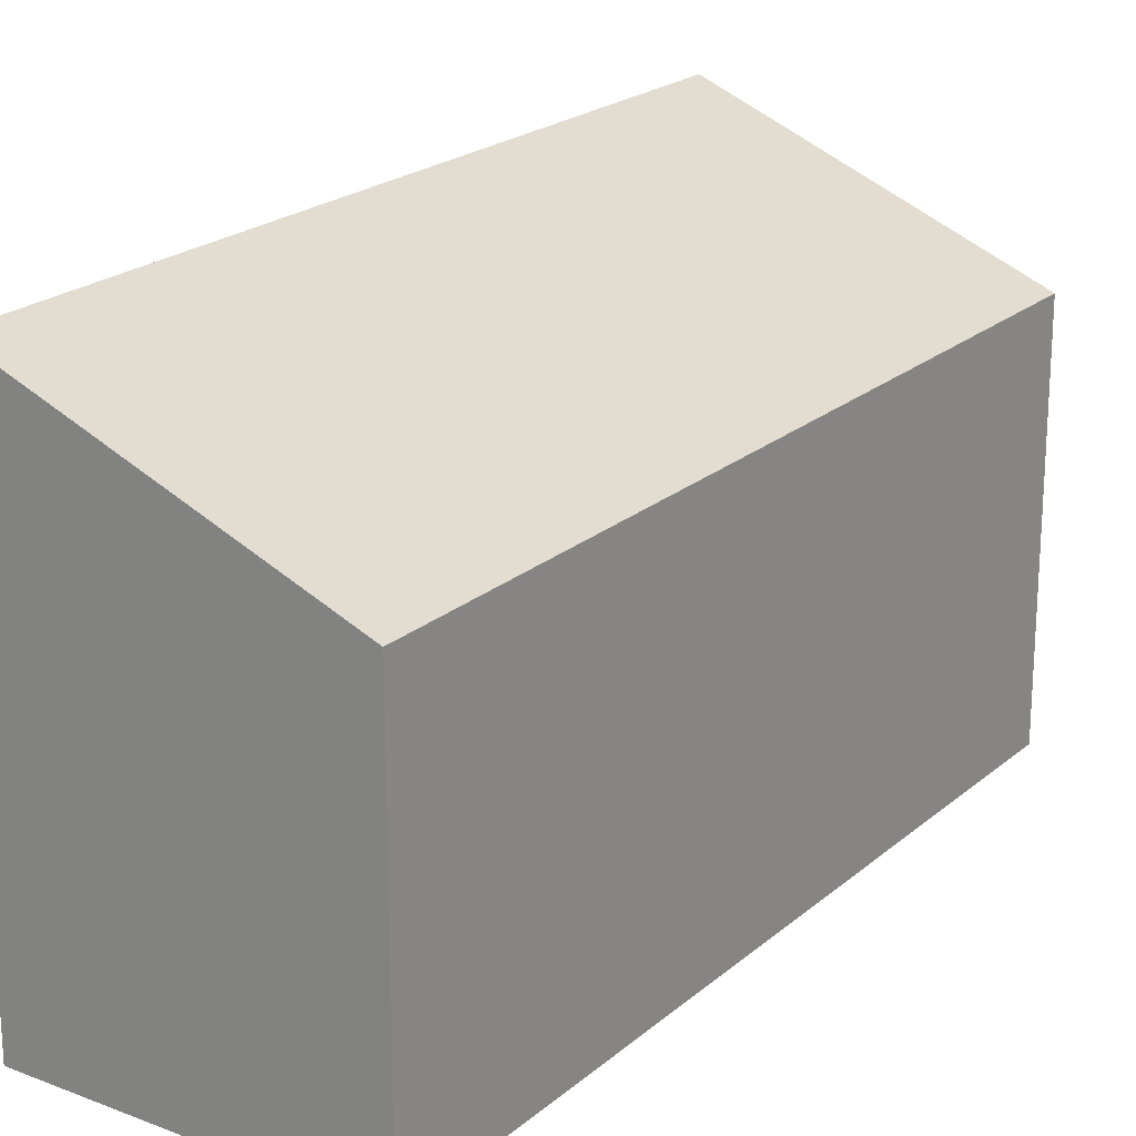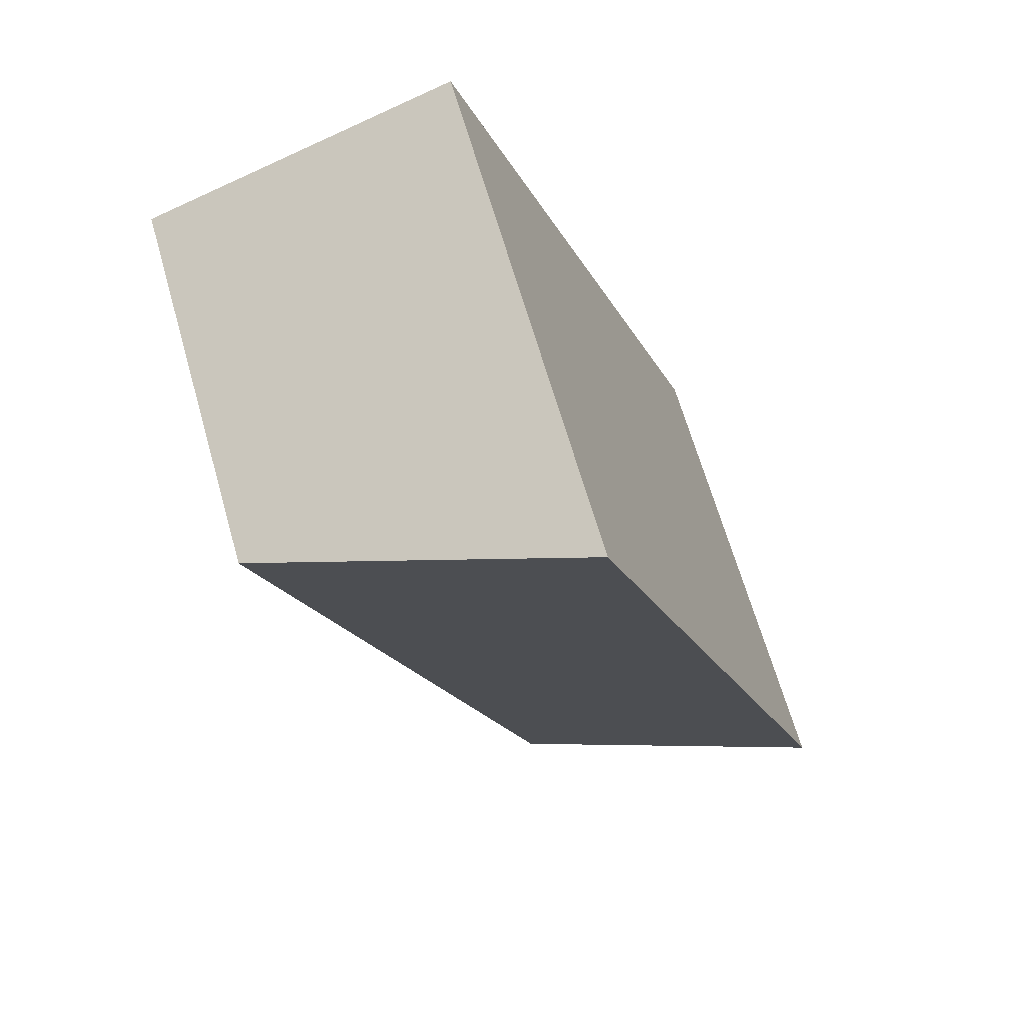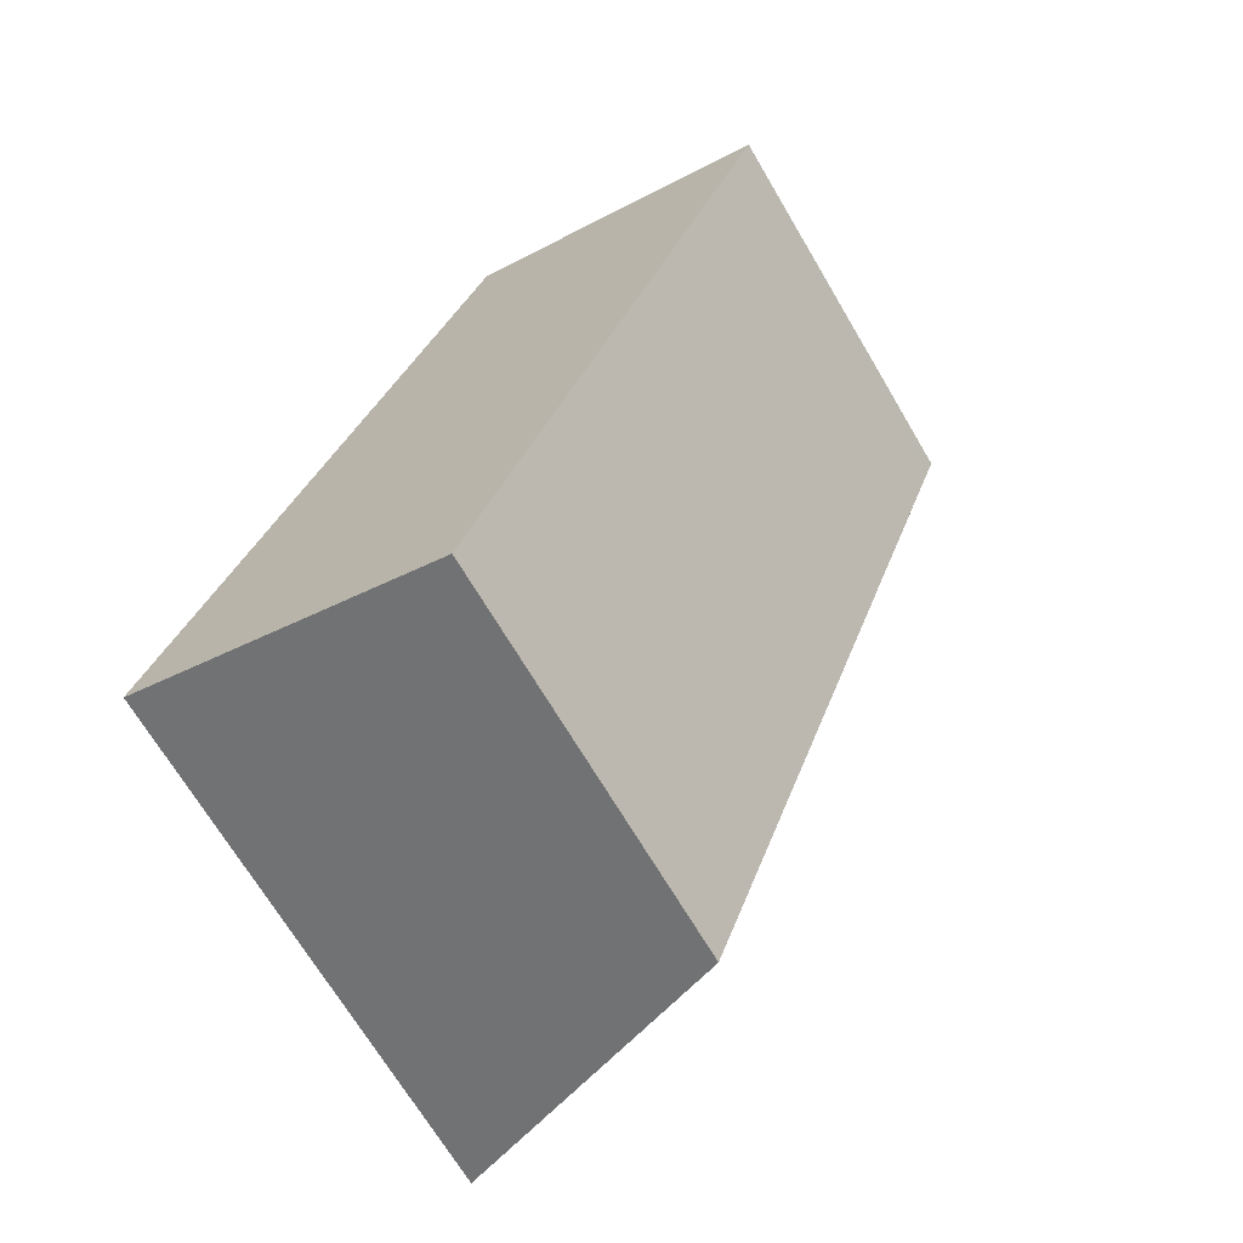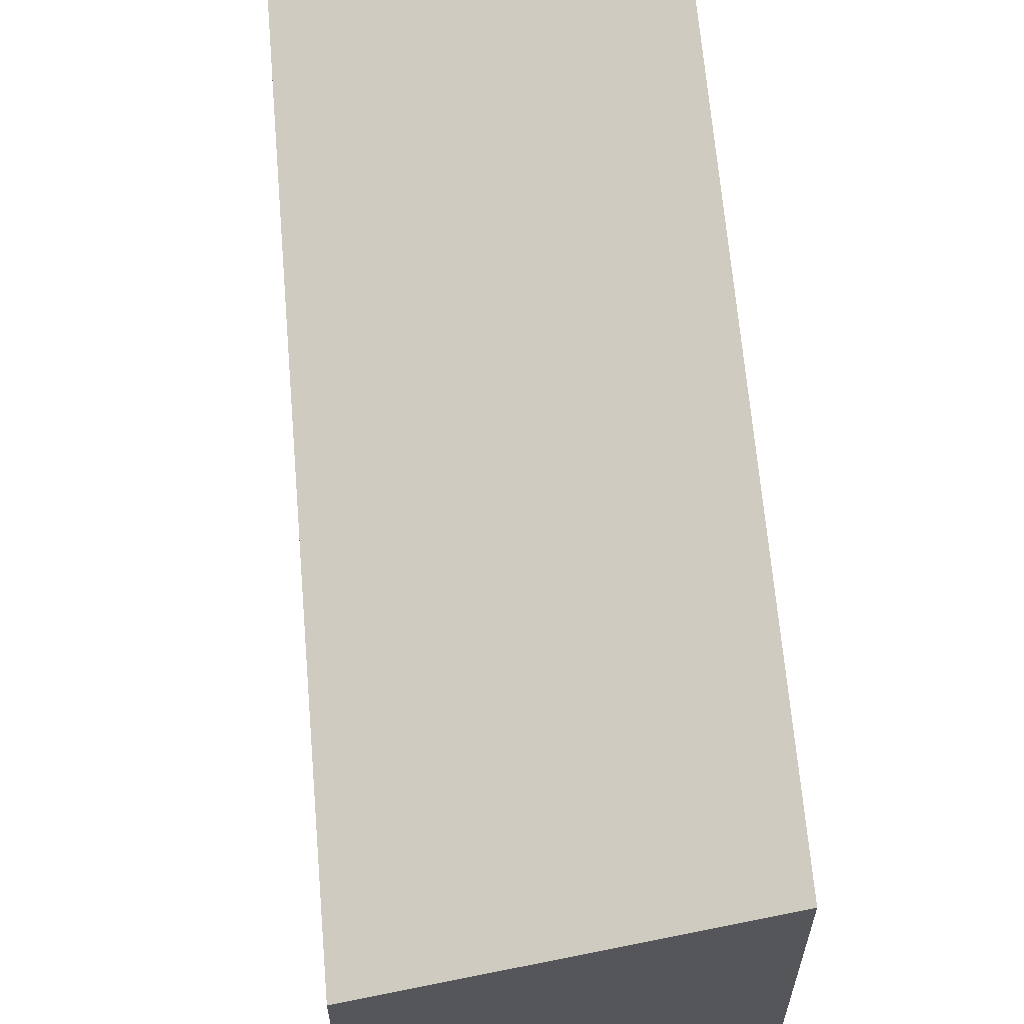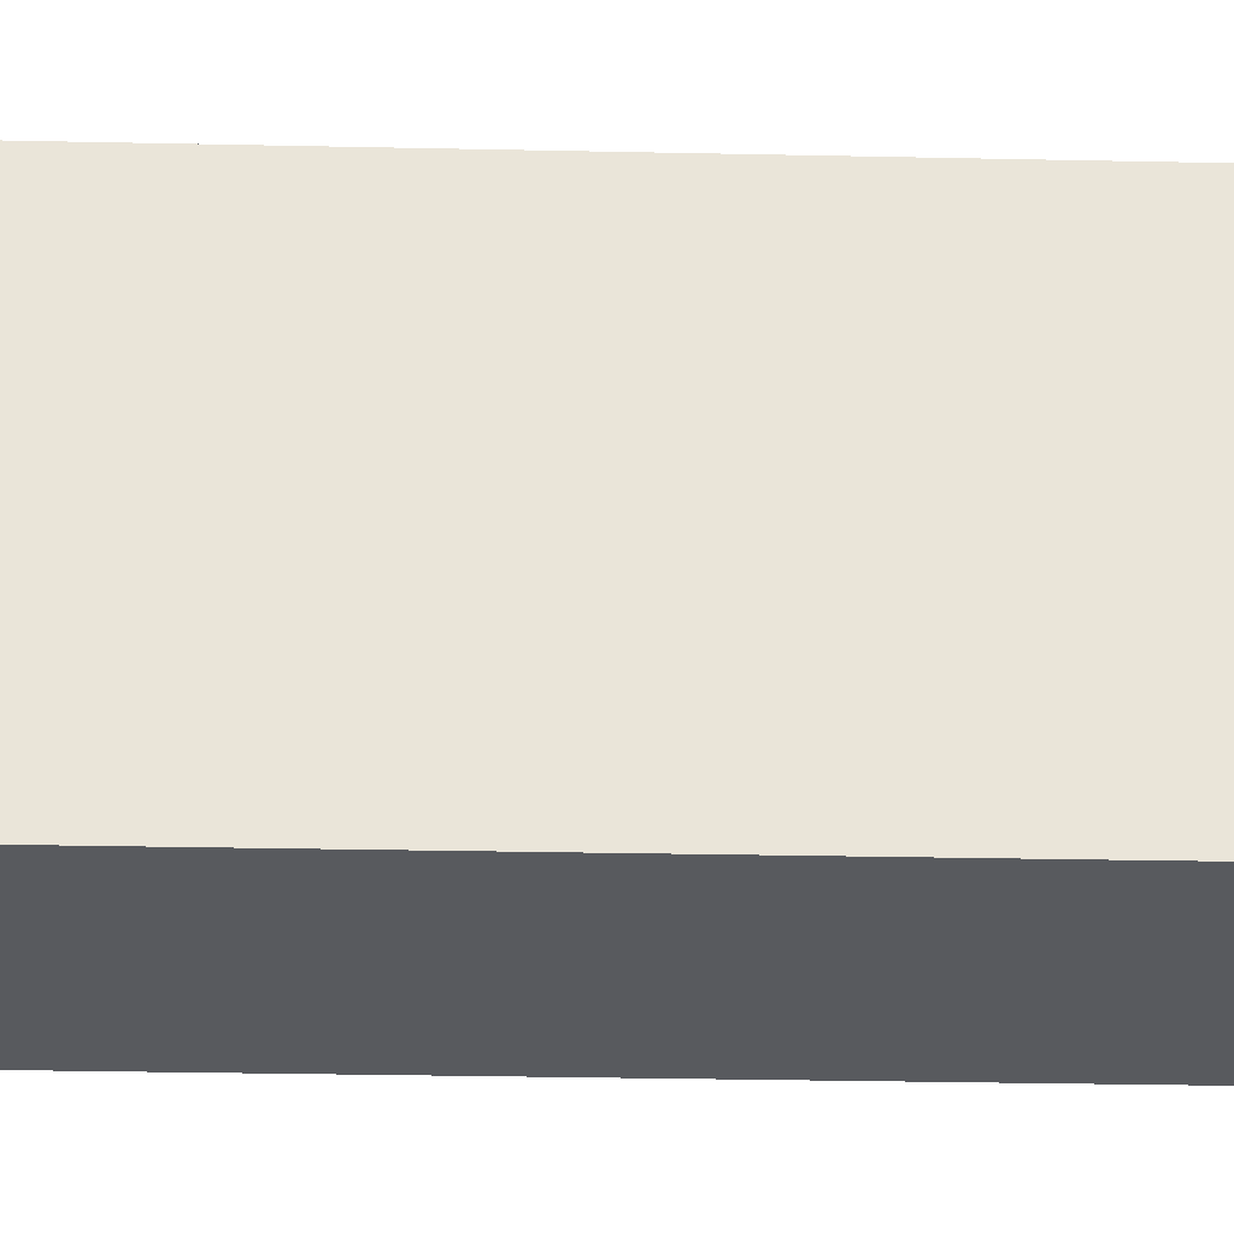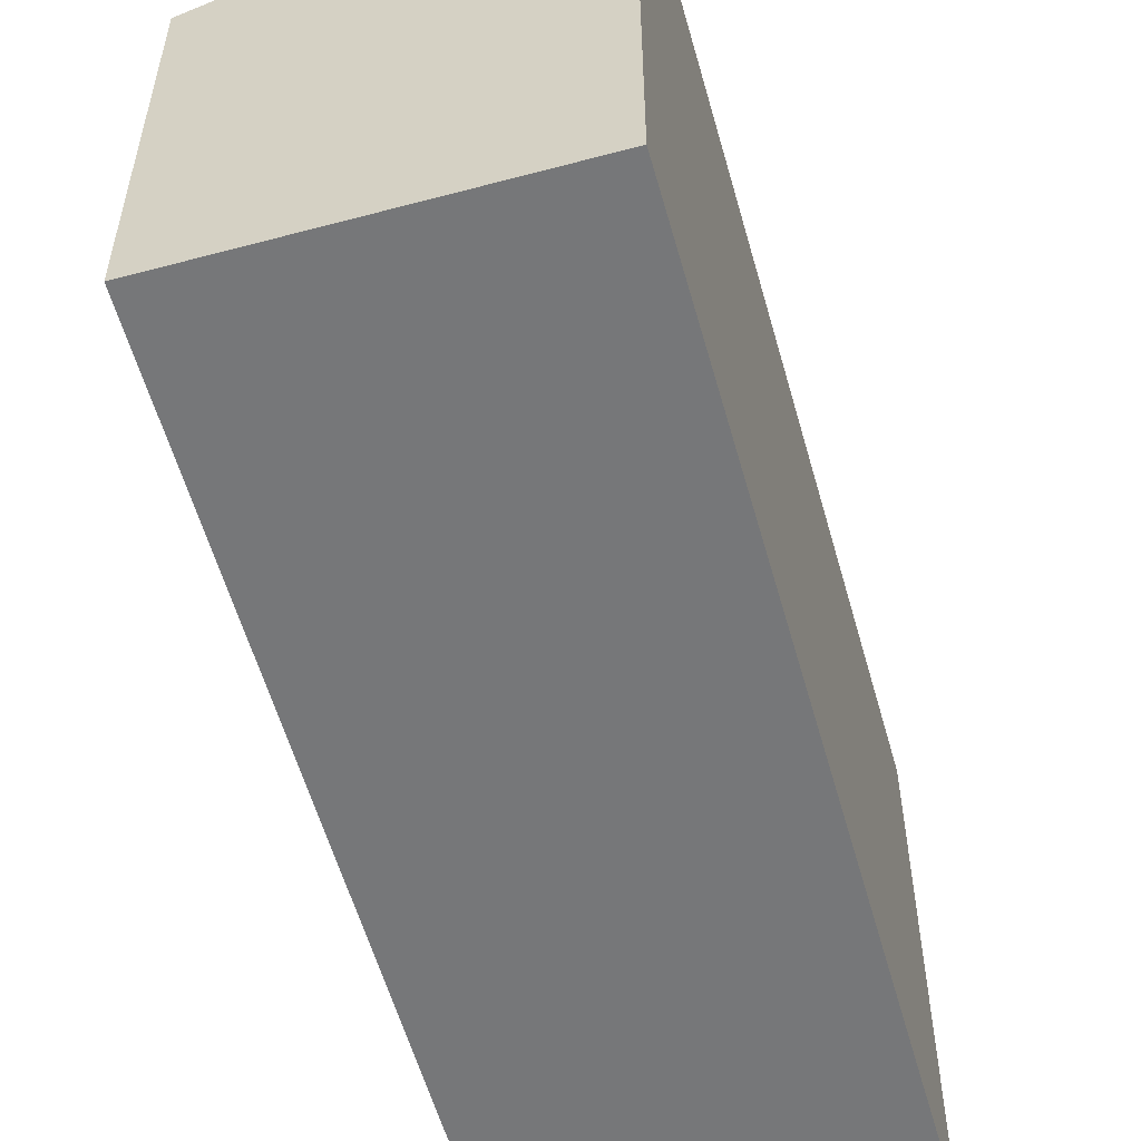
<metadata>
{"format":"obj","ext":"obj","renderer":"f3d","projection":"perspective","resolution":1024,"background":"white","views":[{"elev":21.5,"azim":54.1,"up":"+Y"},{"elev":66.3,"azim":164.0,"up":"+Z"},{"elev":-69.1,"azim":30.6,"up":"+Z"},{"elev":64.1,"azim":-165.2,"up":"+Y"},{"elev":-30.6,"azim":-72.2,"up":"+Y"},{"elev":-57.1,"azim":-144.8,"up":"+Y"}]}
</metadata>
<code>
v  0 4.71 2.884e-16
v  5.376 3.519 6.101
v  2.838 3.519 -1.012
v  2.166 4.714 6.101
v  5.472 3.519 6.371
v  2.622 4.715 7.387
v  5.472 -3.901e-16 6.371
v  2.838 6.197e-17 -1.012
v  5.376 -3.736e-16 6.101
v  0 0 0
v  2.166 -3.736e-16 6.101
v  2.622 -4.523e-16 7.387
g defaultobject
f 1 2 3
f 2 1 4
f 2 4 5
f 5 4 6
f 7 2 5
f 2 7 3
f 3 7 8
f 8 7 9
f 3 10 1
f 10 3 8
f 10 4 1
f 4 10 11
f 4 11 6
f 6 11 12
f 12 5 6
f 5 12 7
f 9 10 8
f 10 9 7
f 10 7 11
f 11 7 12

</code>
